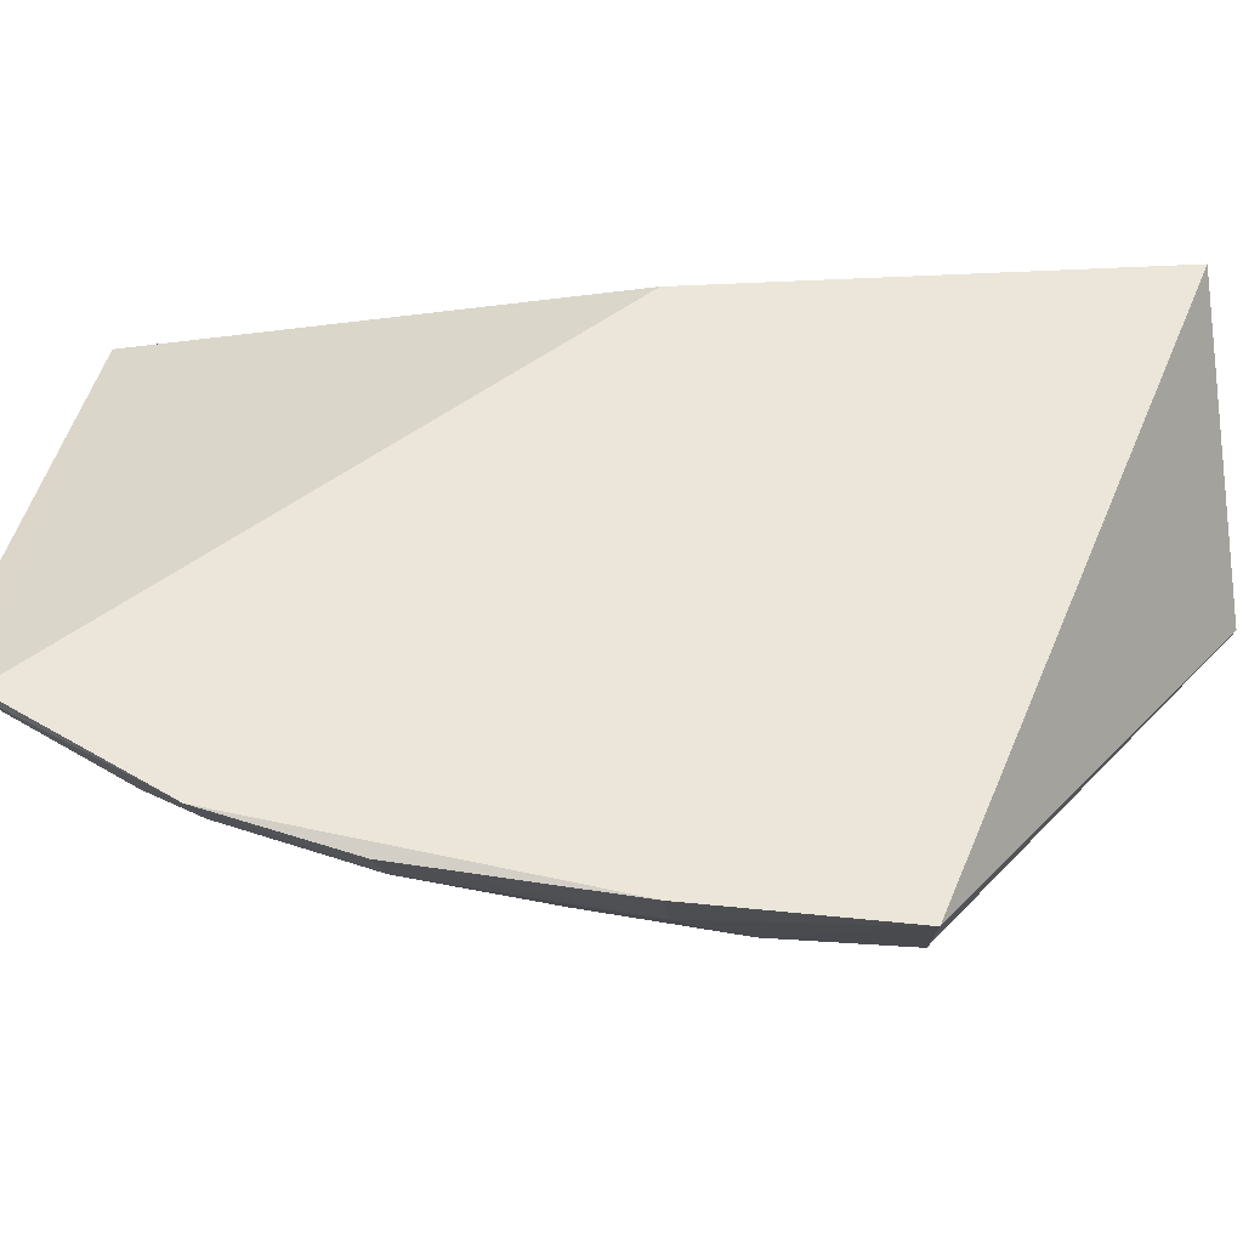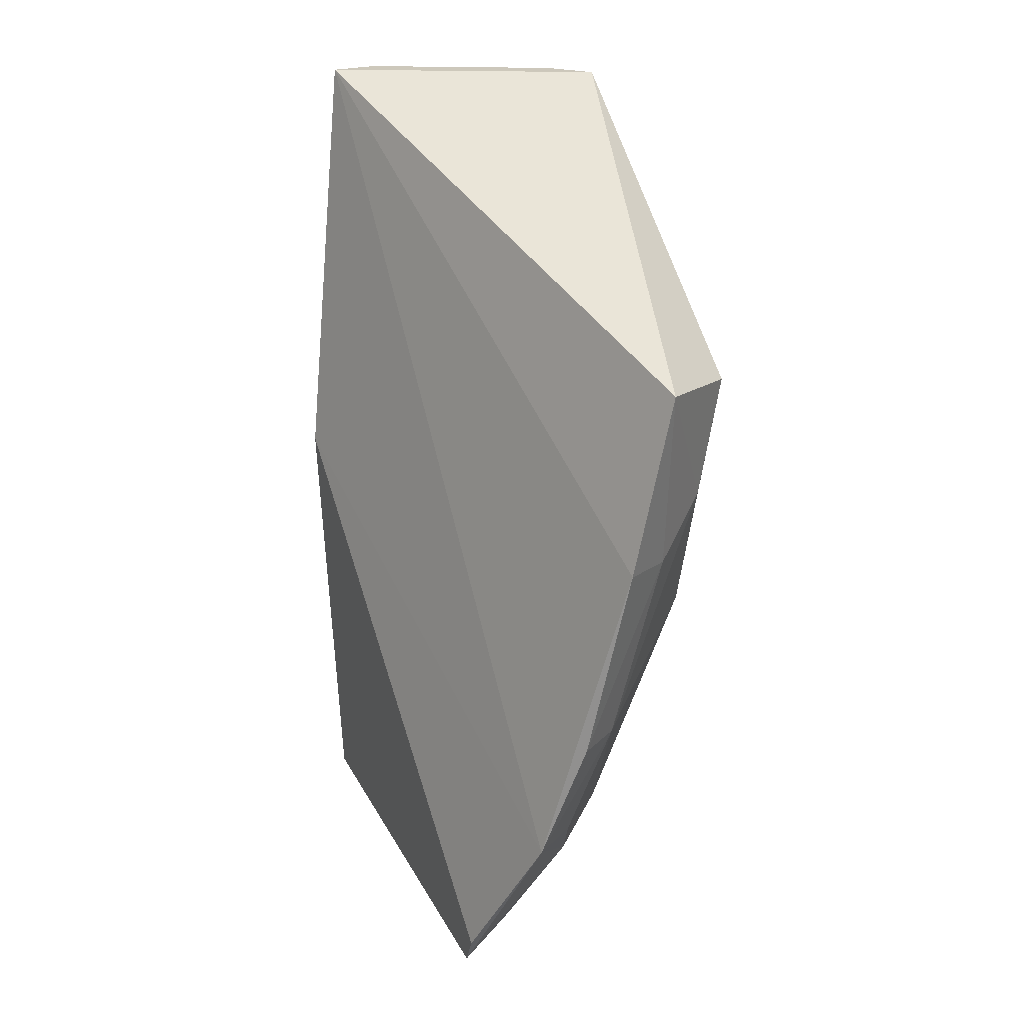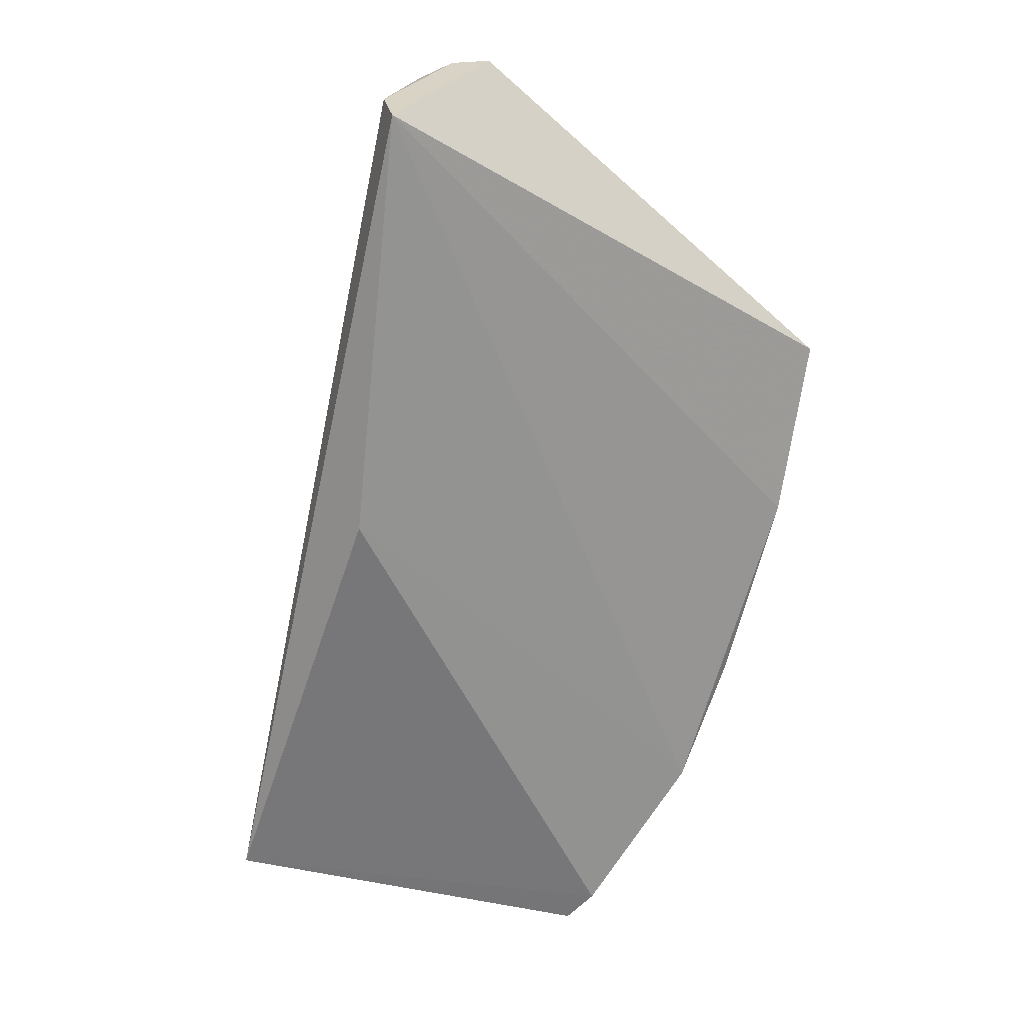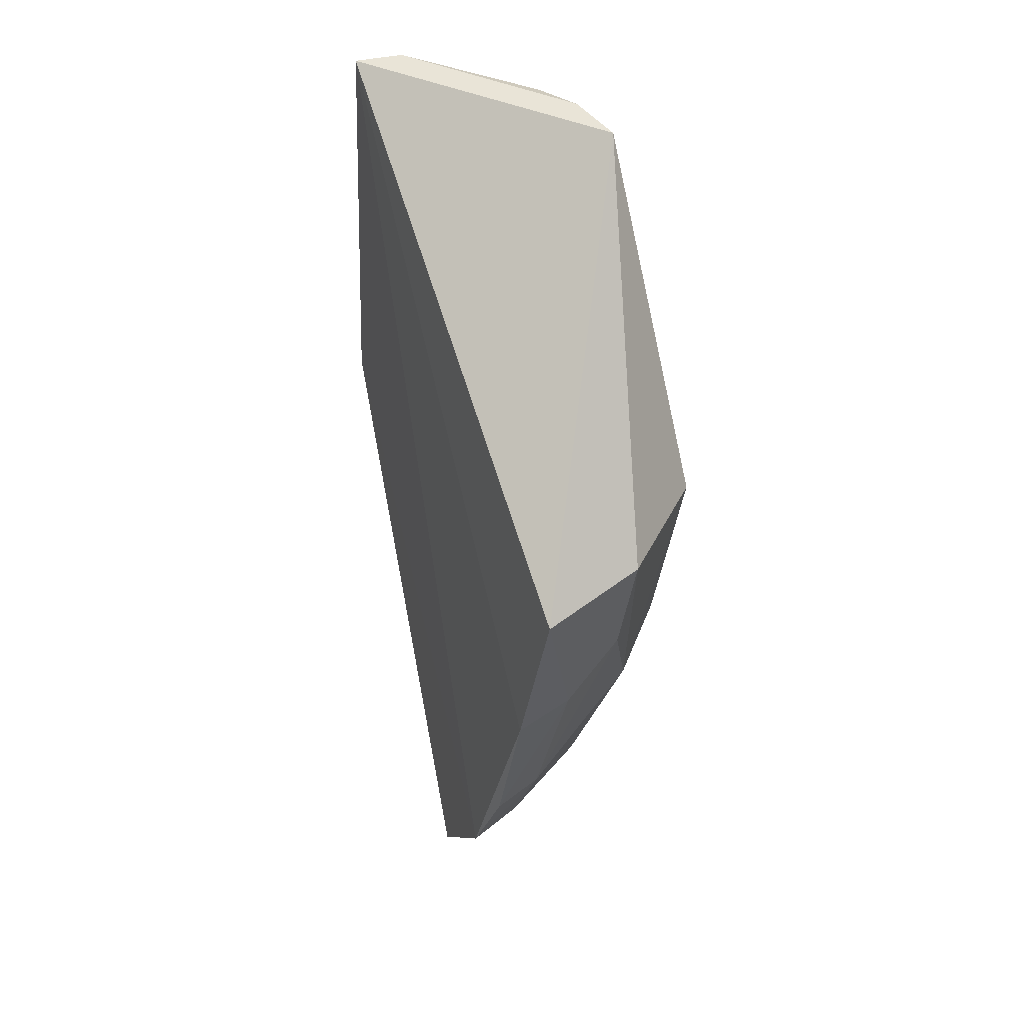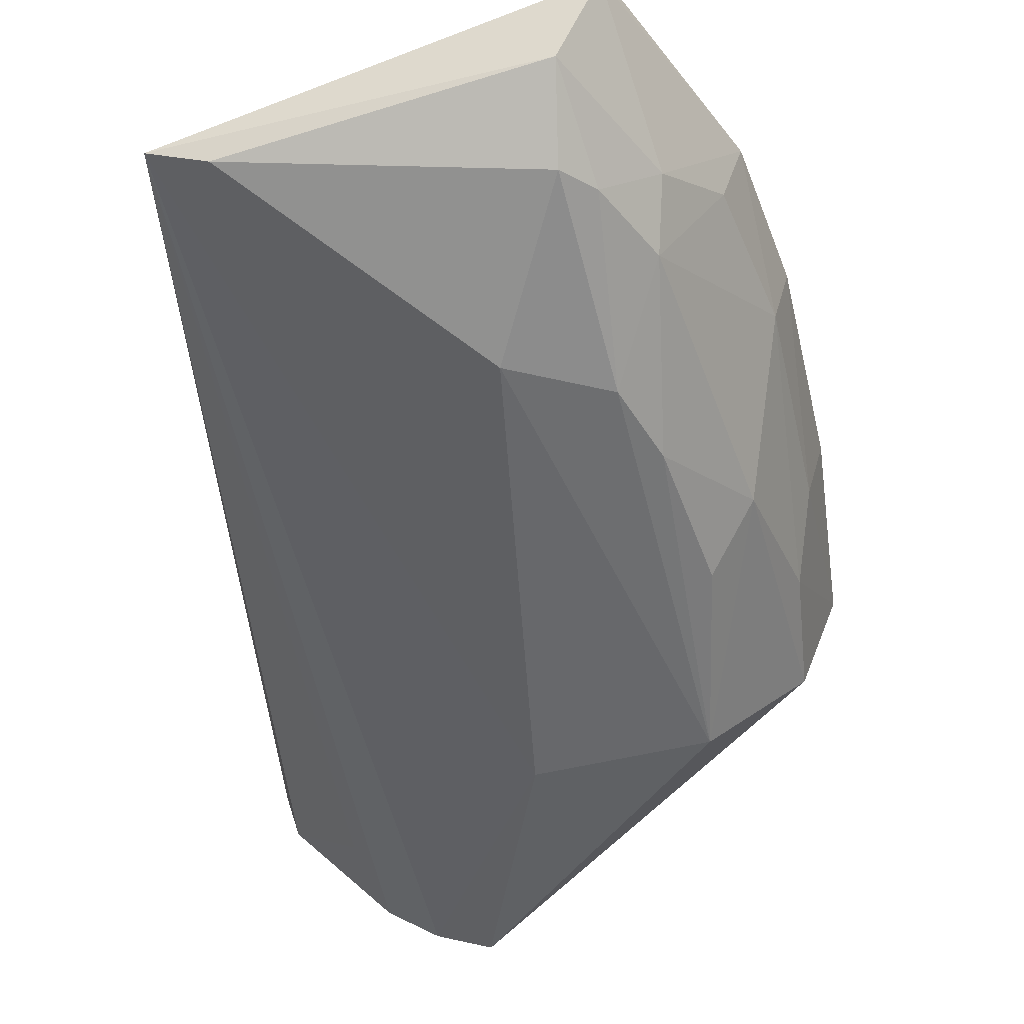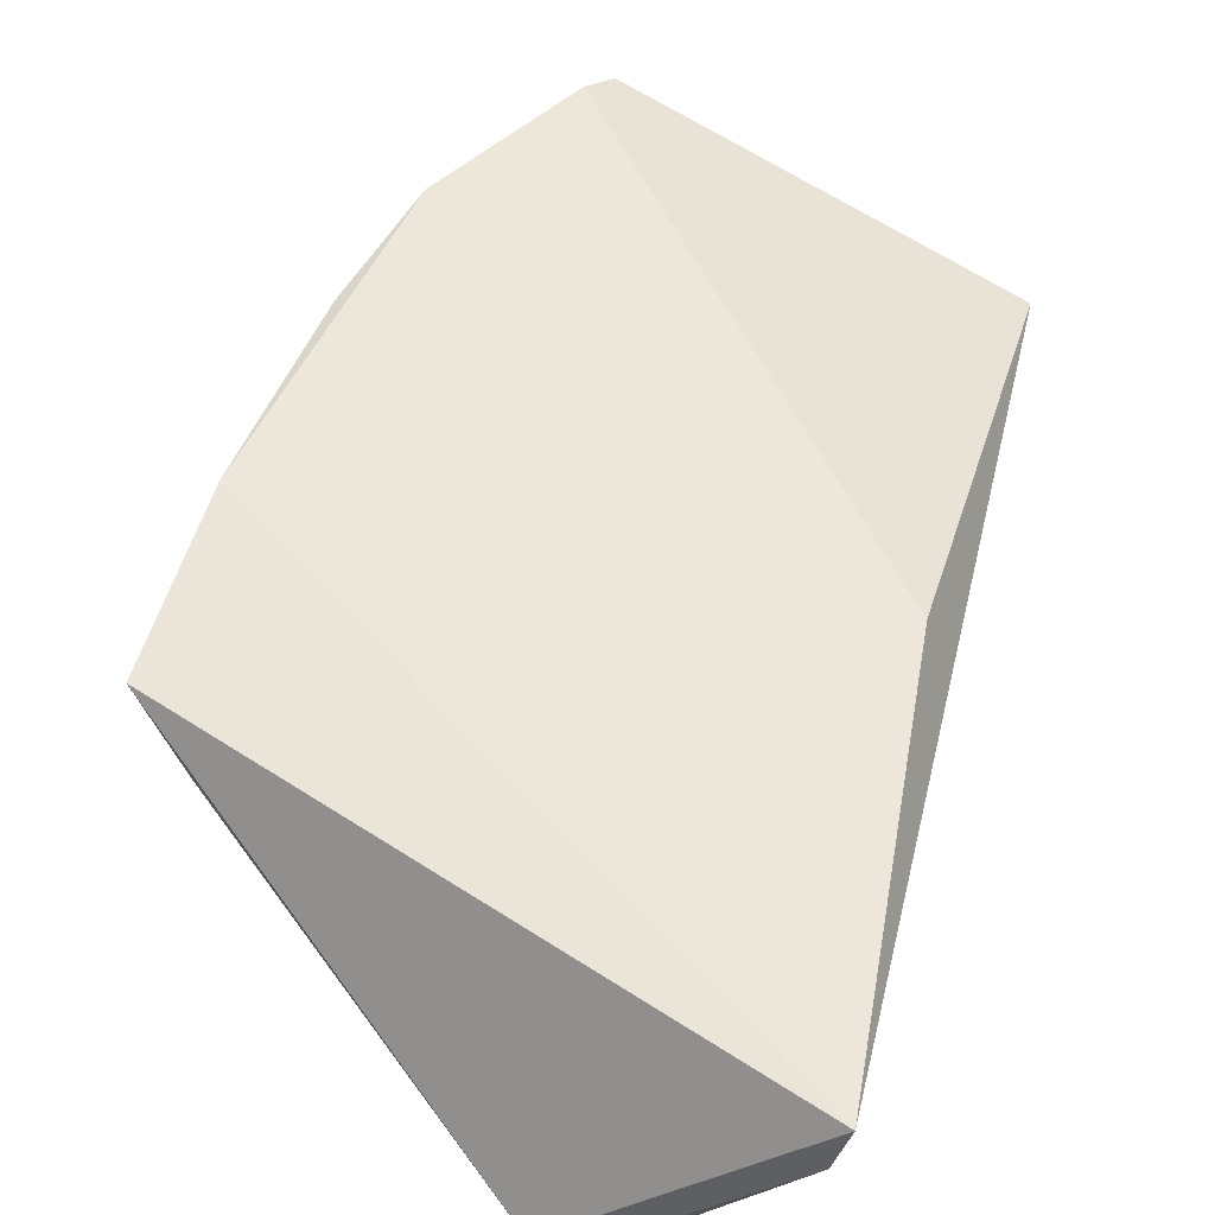
<metadata>
{"format":"obj","ext":"obj","renderer":"f3d","projection":"perspective","resolution":1024,"background":"white","views":[{"elev":57.4,"azim":-99.4,"up":"+Y"},{"elev":9.1,"azim":-132.7,"up":"+Z"},{"elev":23.6,"azim":149.3,"up":"+Z"},{"elev":41.9,"azim":-111.7,"up":"+Z"},{"elev":-50.9,"azim":174.3,"up":"+Y"},{"elev":52.3,"azim":3.4,"up":"+Y"}]}
</metadata>
<code>
v -0.02596 0.01329 0.03917
v -0.02207 0.01023 0.01662
v -0.02468 0.01325 0.02801
v -0.0316 0.01315 0.01302
v -0.03629 0.007785 0.03051
v -0.03224 0.01354 0.01377
v -0.03029 0.008649 0.03921
v -0.0309 0.009259 0.01556
v -0.03541 0.01371 0.01735
v -0.0301 0.008137 0.02002
v -0.02896 0.009195 0.03903
v -0.03989 0.01327 0.03046
v -0.03065 0.01058 0.01359
v -0.0365 0.009507 0.02423
v -0.03215 0.007784 0.03207
v -0.02349 0.009795 0.01642
v -0.03276 0.008221 0.02049
v -0.02634 0.0121 0.0393
v -0.0317 0.008232 0.03905
v -0.03873 0.0136 0.02564
v -0.03332 0.01084 0.01639
v -0.0389 0.01041 0.03067
v -0.03565 0.008315 0.02564
v -0.02787 0.009853 0.0373
v -0.03668 0.01225 0.02085
v -0.03183 0.00948 0.01609
v -0.03832 0.01201 0.02581
v -0.03402 0.008279 0.0222
v -0.03702 0.01355 0.02057
v -0.03339 0.009693 0.01778
v -0.03496 0.01224 0.01765
v -0.03825 0.01059 0.02753
f 1 2 3
f 6 3 2
f 6 2 4
f 9 1 3
f 9 3 6
f 9 6 4
f 11 7 2
f 13 4 2
f 15 5 10
f 15 2 7
f 16 10 8
f 16 15 10
f 16 2 15
f 16 13 2
f 16 8 13
f 17 10 5
f 17 8 10
f 18 2 1
f 18 7 11
f 19 1 12
f 19 18 1
f 19 7 18
f 19 15 7
f 19 5 15
f 20 12 1
f 20 1 9
f 21 9 4
f 21 4 13
f 22 14 5
f 22 19 12
f 22 5 19
f 23 5 14
f 24 18 11
f 24 11 2
f 24 2 18
f 26 21 13
f 26 13 8
f 26 8 17
f 27 12 20
f 28 17 5
f 28 5 23
f 28 23 14
f 29 20 9
f 29 9 25
f 29 27 20
f 29 25 27
f 30 14 25
f 30 21 26
f 30 28 14
f 30 26 17
f 30 17 28
f 31 25 9
f 31 9 21
f 31 30 25
f 31 21 30
f 32 22 12
f 32 12 27
f 32 14 22
f 32 27 25
f 32 25 14

</code>
